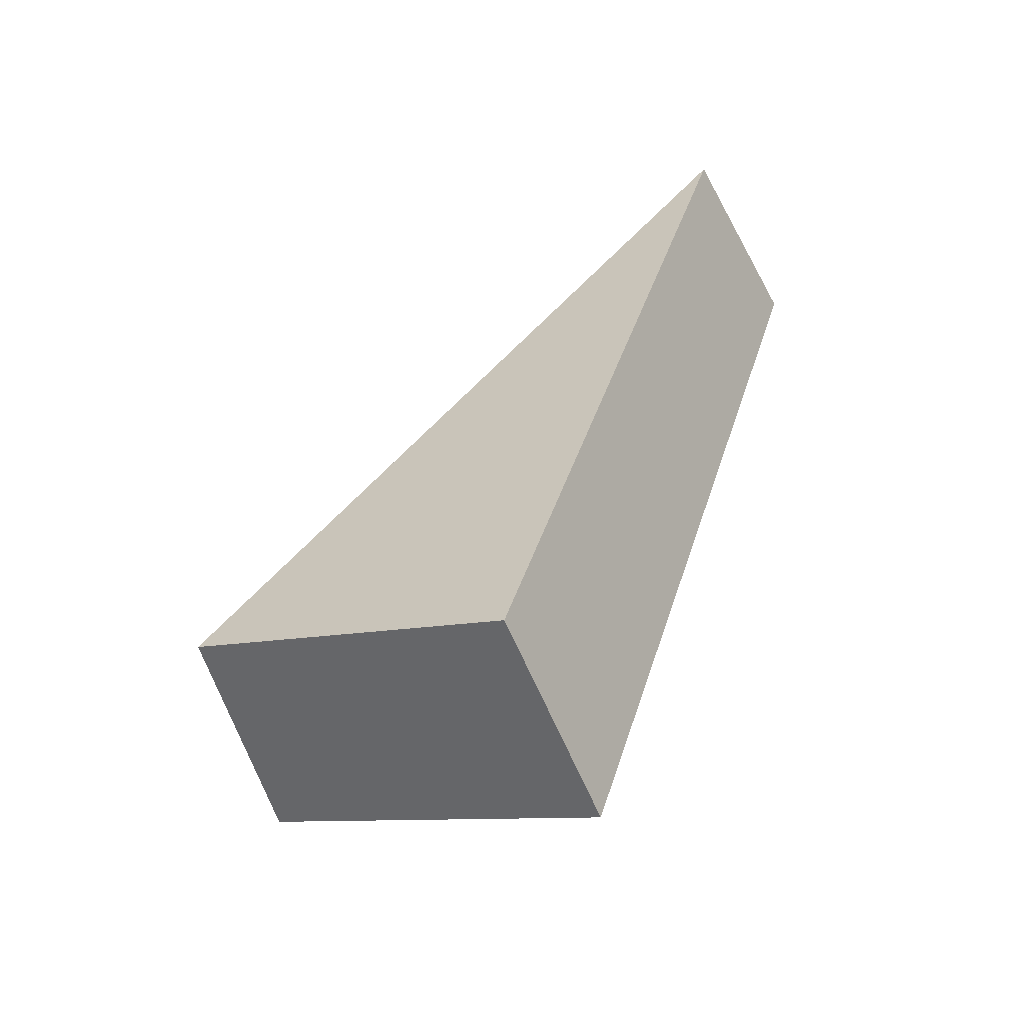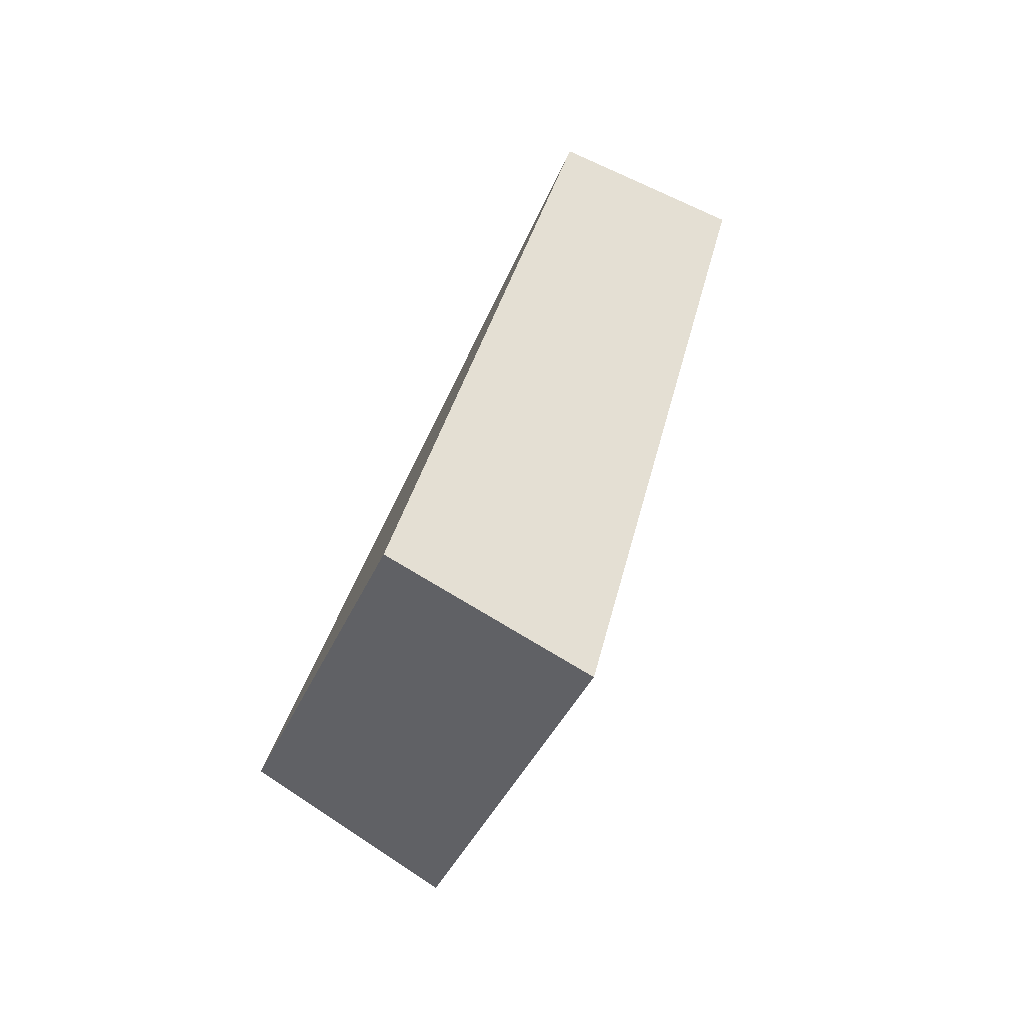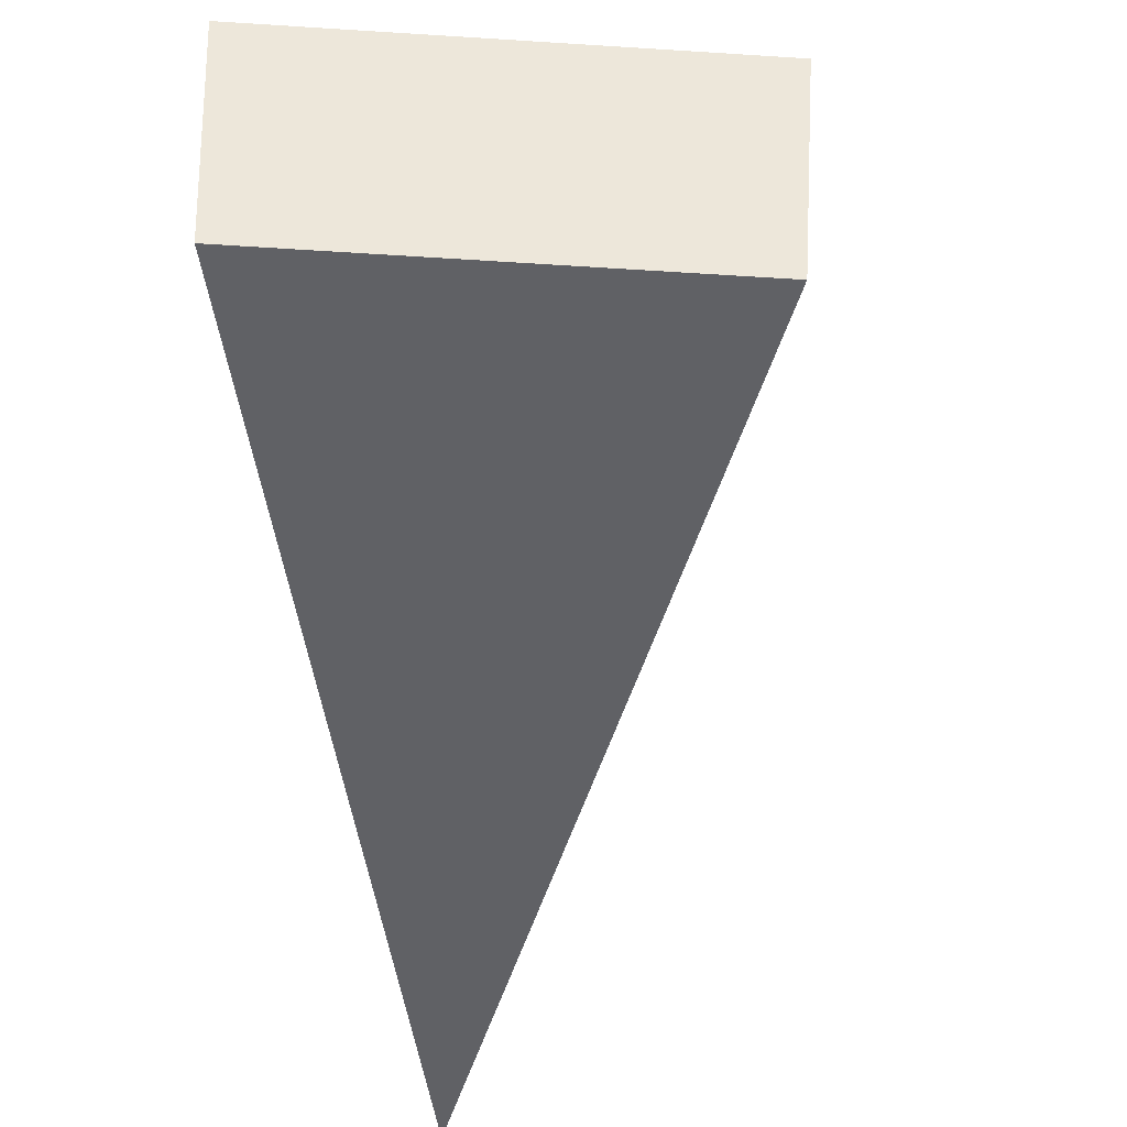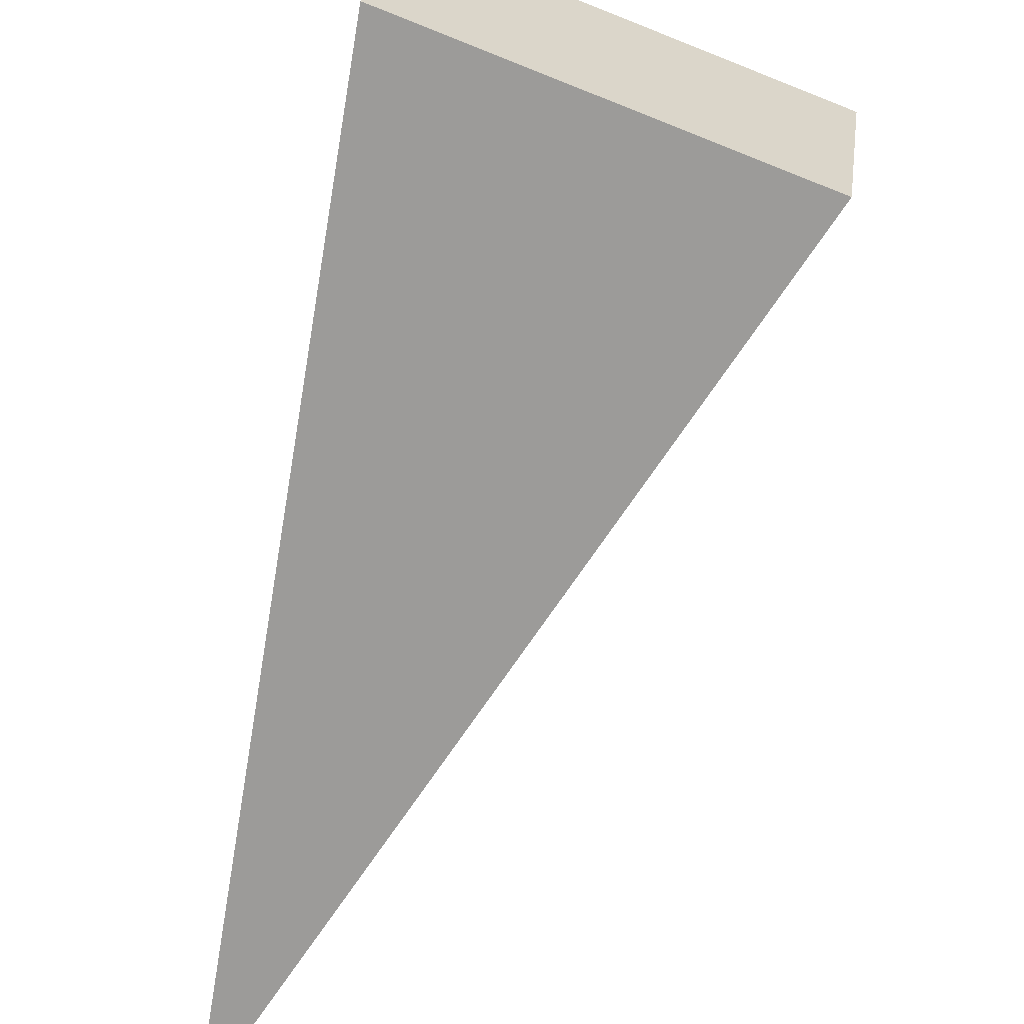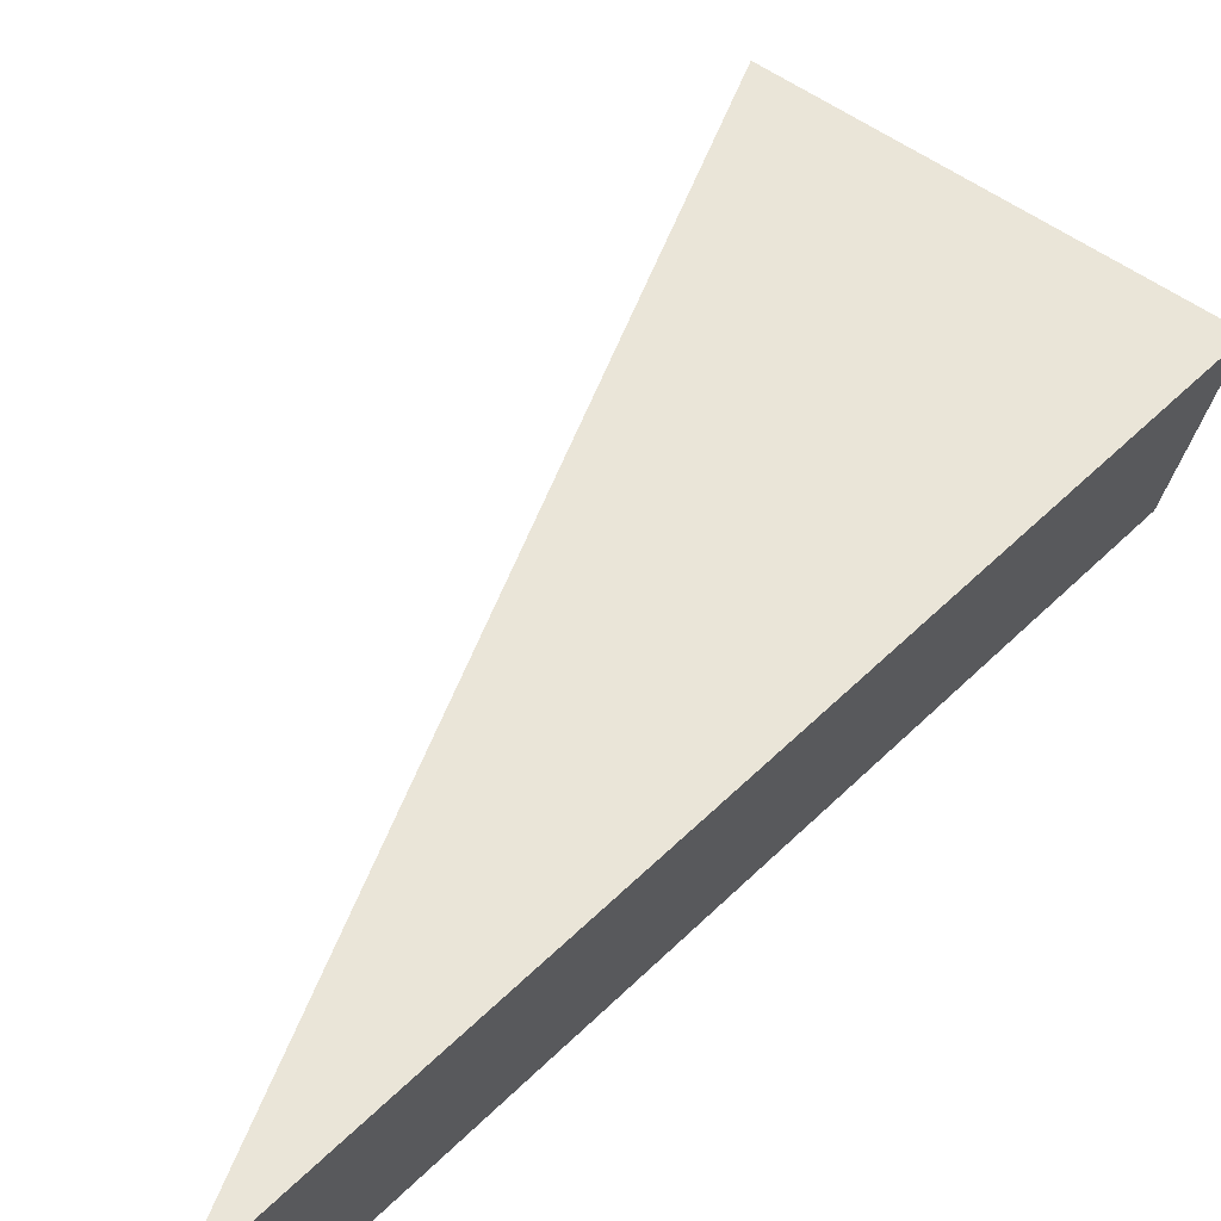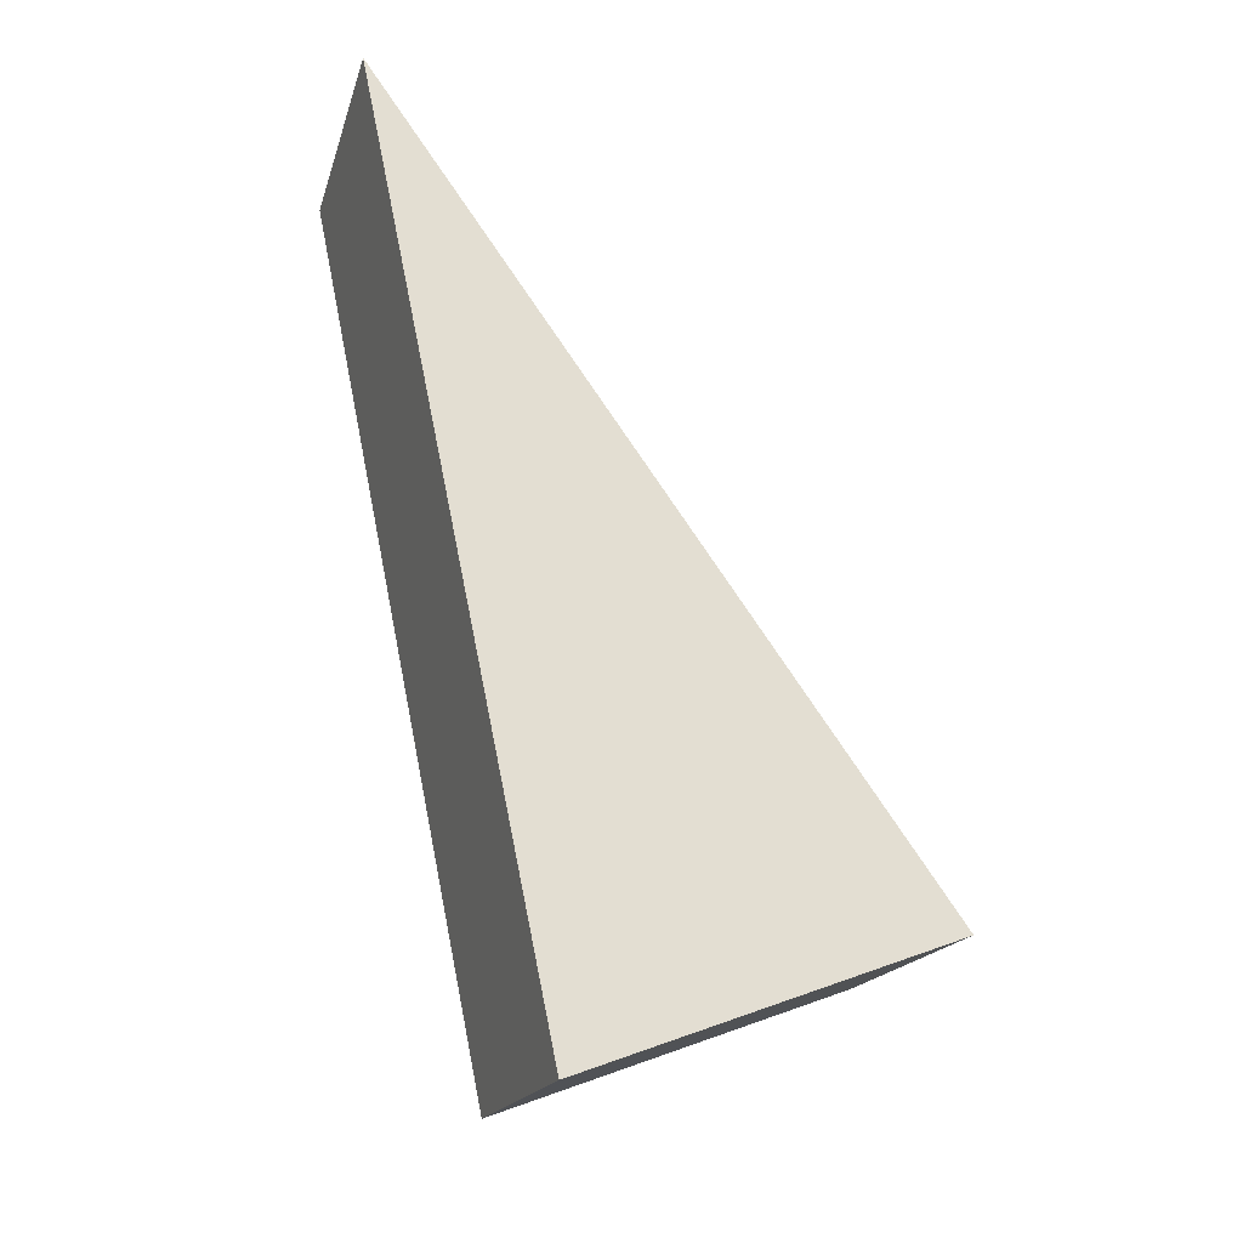
<metadata>
{"format":"obj","ext":"obj","renderer":"f3d","projection":"perspective","resolution":1024,"background":"white","views":[{"elev":-55.4,"azim":28.1,"up":"+Z"},{"elev":-67.4,"azim":65.7,"up":"+Z"},{"elev":-53.7,"azim":-158.1,"up":"+Y"},{"elev":-76.2,"azim":-175.7,"up":"+Y"},{"elev":66.2,"azim":59.1,"up":"+Y"},{"elev":-33.6,"azim":163.4,"up":"+Z"}]}
</metadata>
<code>
v 2.118 0.1524 2.693
v 2.121 0.1524 2.691
v 2.123 0.1533 2.699
v 2.123 0.1552 2.699
v 2.123 0.1533 2.699
v 2.121 0.1524 2.691
v 2.121 0.1542 2.691
v 2.121 0.1542 2.691
v 2.121 0.1524 2.691
v 2.118 0.1524 2.693
v 2.118 0.1542 2.693
v 2.118 0.1542 2.693
v 2.118 0.1524 2.693
v 2.123 0.1533 2.699
v 2.123 0.1552 2.699
v 2.123 0.1552 2.699
v 2.121 0.1542 2.691
v 2.118 0.1542 2.693
f 1 2 3
f 4 5 6
f 4 6 7
f 8 9 10
f 8 10 11
f 12 13 14
f 12 14 15
f 16 17 18

</code>
